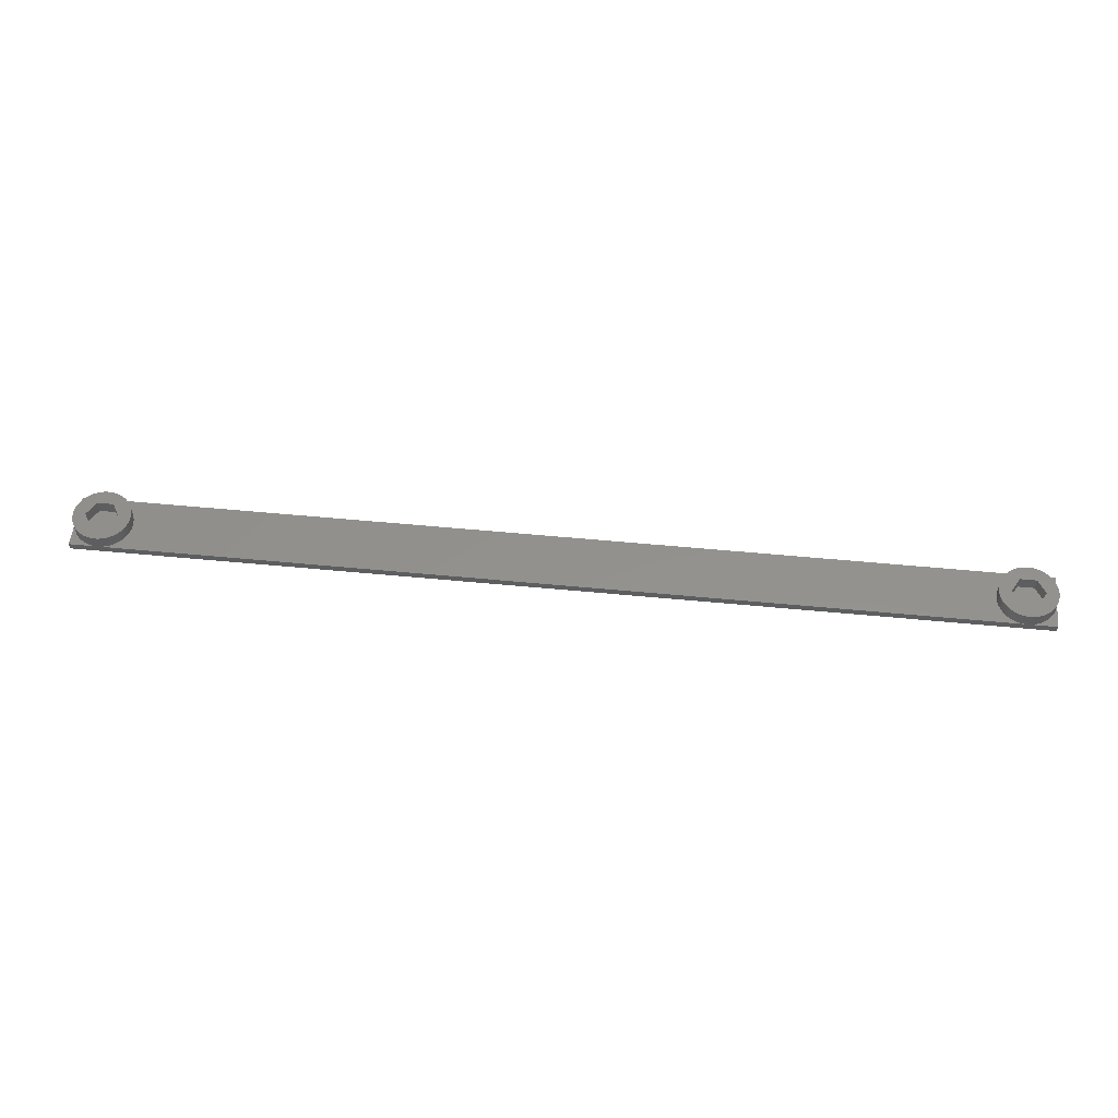
<metadata>
{"format":"stl","ext":"stl","renderer":"f3d","projection":"perspective","resolution":1024,"background":"white","views":[{"elev":54.8,"azim":-174.2,"up":"+Z"}]}
</metadata>
<code>
# stl→obj: 432 verts, 860 faces
v 66.47 0.25 2.8
v 66.45 0.499 1
v 66.45 0.499 2.8
v 66.47 0.25 1
v 66.48 0 2.8
v 66.48 0 1
v 66.41 0.746 1
v 66.41 0.746 2.8
v 64.84 3.221 1
v 64.63 3.361 2.8
v 64.84 3.221 2.8
v 64.63 3.361 1
v 65.4 -2.725 2.8
v 65.57 -2.538 1
v 65.57 -2.538 2.8
v 65.4 -2.725 1
v 62.75 -3.973 1
v 63 -3.95 2.8
v 62.75 -3.973 2.8
v 63 -3.95 1
v 64.78 0 2.8
v 66.47 -0.25 2.8
v 66.45 -0.499 2.8
v 66.36 0.9901 2.8
v 66.41 -0.746 2.8
v 66.29 1.23 2.8
v 66.36 -0.9901 2.8
v 66.2 1.466 2.8
v 66.29 -1.23 2.8
v 66.1 1.695 2.8
v 66.2 -1.466 2.8
v 65.99 1.918 2.8
v 66.1 -1.695 2.8
v 63.64 1.97 2.8
v 65.86 2.133 2.8
v 65.99 -1.918 2.8
v 65.72 2.34 2.8
v 63.64 -1.97 2.8
v 65.57 2.538 2.8
v 65.86 -2.133 2.8
v 65.4 2.725 2.8
v 65.72 -2.34 2.8
v 65.23 2.902 2.8
v 65.04 3.068 2.8
v 65.23 -2.902 2.8
v 65.04 -3.068 2.8
v 64.42 3.489 2.8
v 64.2 3.602 2.8
v 63.97 3.702 2.8
v 63.73 3.786 2.8
v 63.49 3.856 2.8
v 63.25 3.911 2.8
v 63 3.95 2.8
v 62.75 3.973 2.8
v 62.5 3.981 2.8
v 61.36 1.97 2.8
v 62.25 3.973 2.8
v 62 3.95 2.8
v 61.75 3.911 2.8
v 61.51 3.856 2.8
v 61.27 3.786 2.8
v 61.03 3.702 2.8
v 60.8 3.602 2.8
v 60.58 3.489 2.8
v 60.37 3.361 2.8
v 60.16 3.221 2.8
v 59.96 3.068 2.8
v 64.84 -3.221 2.8
v 64.63 -3.361 2.8
v 64.42 -3.489 2.8
v 64.2 -3.602 2.8
v 63.97 -3.702 2.8
v 63.73 -3.786 2.8
v 63.49 -3.856 2.8
v 63.25 -3.911 2.8
v 62.5 -3.981 2.8
v 61.36 -1.97 2.8
v 62.25 -3.973 2.8
v 62 -3.95 2.8
v 61.75 -3.911 2.8
v 61.51 -3.856 2.8
v 61.27 -3.786 2.8
v 61.03 -3.702 2.8
v 60.8 -3.602 2.8
v 60.58 -3.489 2.8
v 60.37 -3.361 2.8
v 59.01 -1.918 2.8
v 60.23 0 2.8
v 60.16 -3.221 2.8
v 59.77 2.902 2.8
v 59.6 2.725 2.8
v 59.96 -3.068 2.8
v 59.43 2.538 2.8
v 59.77 -2.902 2.8
v 59.28 2.34 2.8
v 59.6 -2.725 2.8
v 59.14 2.133 2.8
v 59.43 -2.538 2.8
v 59.01 1.918 2.8
v 59.28 -2.34 2.8
v 59.14 -2.133 2.8
v 58.9 1.695 2.8
v 58.8 1.466 2.8
v 58.9 -1.695 2.8
v 58.71 1.23 2.8
v 58.8 -1.466 2.8
v 58.64 0.9901 2.8
v 58.71 -1.23 2.8
v 58.59 0.746 2.8
v 58.64 -0.9901 2.8
v 58.55 0.499 2.8
v 58.59 -0.746 2.8
v 58.53 0.25 2.8
v 58.55 -0.499 2.8
v 58.52 0 2.8
v 58.53 -0.25 2.8
v 64.42 -3.489 1
v 64.63 -3.361 1
v 65.04 3.068 1
v 63.49 3.856 1
v 63.25 3.911 1
v 66.2 -1.466 1
v 66.1 -1.695 1
v 59.14 -2.133 1
v 59.01 -1.918 1
v 58.52 0 1
v 58.53 0.25 1
v 62.75 3.973 1
v 62.5 3.981 1
v 59.43 2.538 1
v 59.6 2.725 1
v 63 3.95 1
v 61.03 3.702 1
v 60.8 3.602 1
v 66.36 0.9901 1
v 66.47 -0.25 1
v 61.75 -3.911 1
v 62 -3.95 1
v 66.1 1.695 1
v 66.2 1.466 1
v 64.84 -3.221 1
v 58.59 -0.746 1
v 58.55 -0.499 1
v 58.9 -1.695 1
v 58.8 -1.466 1
v 65.72 2.34 1
v 65.86 2.133 1
v 60.16 3.221 1
v 59.96 3.068 1
v 61.27 3.786 1
v 59.77 -2.902 1
v 59.6 -2.725 1
v 63.49 -3.856 1
v 63.73 -3.786 1
v 58.71 -1.23 1
v 65.99 1.918 1
v 66.29 1.23 1
v 64.2 3.602 1
v 63.97 3.702 1
v 65.23 2.902 1
v 64.2 -3.602 1
v 66.41 -0.746 1
v 66.36 -0.9901 1
v 62.5 -3.981 1
v 62.25 -3.973 1
v 61.75 3.911 1
v 61.51 3.856 1
v 66.45 -0.499 1
v 59.96 -3.068 1
v 65.23 -2.902 1
v 65.86 -2.133 1
v 65.72 -2.34 1
v 58.64 -0.9901 1
v 61.51 -3.856 1
v 63.97 -3.702 1
v 60.37 -3.361 1
v 60.58 -3.489 1
v 65.99 -1.918 1
v 63.25 -3.911 1
v 60.37 3.361 1
v 59.28 2.34 1
v 59.77 2.902 1
v 60.8 -3.602 1
v 66.29 -1.23 1
v 59.28 -2.34 1
v 60.58 3.489 1
v 62.25 3.973 1
v 58.59 0.746 1
v 58.64 0.9901 1
v 65.4 2.725 1
v 65.57 2.538 1
v 58.53 -0.25 1
v 61.03 -3.702 1
v 59.14 2.133 1
v 58.8 1.466 1
v 58.9 1.695 1
v 65.04 -3.068 1
v 63.73 3.786 1
v 59.43 -2.538 1
v -58.52 0 1
v -58.53 0.25 1
v 58.55 0.499 1
v -58.55 0.499 1
v -58.59 0.746 1
v -58.64 0.9901 1
v 58.71 1.23 1
v -58.71 1.23 1
v -58.8 1.466 1
v -58.9 1.695 1
v 59.01 1.918 1
v -59.01 1.918 1
v -59.14 2.133 1
v -59.28 2.34 1
v -59.43 2.538 1
v -59.6 2.725 1
v -59.77 2.902 1
v -59.96 3.068 1
v -60.16 3.221 1
v -60.37 3.361 1
v -60.58 3.489 1
v -60.8 3.602 1
v -61.03 3.702 1
v -61.27 3.786 1
v -61.51 3.856 1
v -61.75 3.911 1
v 62 3.95 1
v -62 3.95 1
v -62.25 3.973 1
v -62.5 3.981 1
v 66.48 -3.981 1
v -58.53 -0.25 1
v -58.55 -0.499 1
v -58.59 -0.746 1
v -58.64 -0.9901 1
v -58.71 -1.23 1
v -58.8 -1.466 1
v -58.9 -1.695 1
v -59.01 -1.918 1
v -59.14 -2.133 1
v -59.28 -2.34 1
v -59.43 -2.538 1
v -59.6 -2.725 1
v -59.77 -2.902 1
v -59.96 -3.068 1
v 60.16 -3.221 1
v -60.16 -3.221 1
v -60.37 -3.361 1
v -60.58 -3.489 1
v -60.8 -3.602 1
v -61.03 -3.702 1
v 61.27 -3.786 1
v -61.27 -3.786 1
v -61.51 -3.856 1
v -61.75 -3.911 1
v -62 -3.95 1
v -62.25 -3.973 1
v -62.5 -3.981 1
v -66.48 -3.981 1
v -62.75 -3.973 1
v -63 -3.95 1
v -63.25 -3.911 1
v -63.49 -3.856 1
v -63.73 -3.786 1
v -63.97 -3.702 1
v -64.2 -3.602 1
v -64.42 -3.489 1
v -64.63 -3.361 1
v -64.84 -3.221 1
v -65.04 -3.068 1
v -65.23 -2.902 1
v -65.4 -2.725 1
v -65.57 -2.538 1
v -65.72 -2.34 1
v -65.86 -2.133 1
v -65.99 -1.918 1
v -66.1 -1.695 1
v -66.2 -1.466 1
v -66.29 -1.23 1
v -66.36 -0.9901 1
v -66.41 -0.746 1
v -66.45 -0.499 1
v -66.47 -0.25 1
v -66.48 0 1
v -66.48 3.981 1
v -62.75 3.973 1
v -63 3.95 1
v -63.25 3.911 1
v -63.49 3.856 1
v -63.73 3.786 1
v -63.97 3.702 1
v -64.2 3.602 1
v -64.42 3.489 1
v -64.63 3.361 1
v -64.84 3.221 1
v -65.04 3.068 1
v -65.23 2.902 1
v -65.4 2.725 1
v -65.57 2.538 1
v -65.72 2.34 1
v -65.86 2.133 1
v -65.99 1.918 1
v -66.1 1.695 1
v -66.2 1.466 1
v -66.29 1.23 1
v -66.36 0.9901 1
v -66.41 0.746 1
v -66.45 0.499 1
v -66.47 0.25 1
v -61.36 1.97 1
v -61.36 -1.97 1
v -60.23 0 1
v -63.64 1.97 1
v -63.64 -1.97 1
v -64.78 0 1
v 66.48 3.981 1
v 64.42 3.489 1
v 63.64 1.97 1
v 63.64 -1.97 1
v 64.78 0 1
v 61.36 1.97 1
v 61.36 -1.97 1
v 60.23 0 1
v -58.53 0.25 2.8
v -58.55 0.499 2.8
v -58.52 0 2.8
v -58.59 0.746 2.8
v -60.37 3.361 2.8
v -60.16 3.221 2.8
v -59.6 -2.725 2.8
v -59.43 -2.538 2.8
v -62 -3.95 2.8
v -62.25 -3.973 2.8
v -60.23 0 2.8
v -58.53 -0.25 2.8
v -58.55 -0.499 2.8
v -58.64 0.9901 2.8
v -58.59 -0.746 2.8
v -58.71 1.23 2.8
v -58.64 -0.9901 2.8
v -58.8 1.466 2.8
v -58.71 -1.23 2.8
v -58.9 1.695 2.8
v -58.8 -1.466 2.8
v -59.01 1.918 2.8
v -58.9 -1.695 2.8
v -61.36 1.97 2.8
v -59.14 2.133 2.8
v -59.01 -1.918 2.8
v -59.28 2.34 2.8
v -61.36 -1.97 2.8
v -59.43 2.538 2.8
v -59.14 -2.133 2.8
v -59.6 2.725 2.8
v -59.28 -2.34 2.8
v -59.77 2.902 2.8
v -59.96 3.068 2.8
v -59.77 -2.902 2.8
v -59.96 -3.068 2.8
v -60.58 3.489 2.8
v -60.8 3.602 2.8
v -61.03 3.702 2.8
v -61.27 3.786 2.8
v -61.51 3.856 2.8
v -61.75 3.911 2.8
v -62 3.95 2.8
v -62.25 3.973 2.8
v -62.5 3.981 2.8
v -63.64 1.97 2.8
v -62.75 3.973 2.8
v -63 3.95 2.8
v -63.25 3.911 2.8
v -63.49 3.856 2.8
v -63.73 3.786 2.8
v -63.97 3.702 2.8
v -64.2 3.602 2.8
v -64.42 3.489 2.8
v -64.63 3.361 2.8
v -64.84 3.221 2.8
v -65.04 3.068 2.8
v -60.16 -3.221 2.8
v -60.37 -3.361 2.8
v -60.58 -3.489 2.8
v -60.8 -3.602 2.8
v -61.03 -3.702 2.8
v -61.27 -3.786 2.8
v -61.51 -3.856 2.8
v -61.75 -3.911 2.8
v -62.5 -3.981 2.8
v -63.64 -1.97 2.8
v -62.75 -3.973 2.8
v -63 -3.95 2.8
v -63.25 -3.911 2.8
v -63.49 -3.856 2.8
v -63.73 -3.786 2.8
v -63.97 -3.702 2.8
v -64.2 -3.602 2.8
v -64.42 -3.489 2.8
v -64.63 -3.361 2.8
v -65.99 -1.918 2.8
v -64.78 0 2.8
v -64.84 -3.221 2.8
v -65.23 2.902 2.8
v -65.4 2.725 2.8
v -65.04 -3.068 2.8
v -65.57 2.538 2.8
v -65.23 -2.902 2.8
v -65.72 2.34 2.8
v -65.4 -2.725 2.8
v -65.86 2.133 2.8
v -65.57 -2.538 2.8
v -65.99 1.918 2.8
v -65.72 -2.34 2.8
v -65.86 -2.133 2.8
v -66.1 1.695 2.8
v -66.2 1.466 2.8
v -66.1 -1.695 2.8
v -66.29 1.23 2.8
v -66.2 -1.466 2.8
v -66.36 0.9901 2.8
v -66.29 -1.23 2.8
v -66.41 0.746 2.8
v -66.36 -0.9901 2.8
v -66.45 0.499 2.8
v -66.41 -0.746 2.8
v -66.47 0.25 2.8
v -66.45 -0.499 2.8
v -66.48 0 2.8
v -66.47 -0.25 2.8
v 66.48 3.981 0
v 66.48 -3.981 0
v -66.48 -3.981 0
v -66.48 3.981 0
f 1 2 3
f 2 1 4
f 5 4 1
f 4 5 6
f 3 7 8
f 7 3 2
f 9 10 11
f 10 9 12
f 13 14 15
f 14 13 16
f 17 18 19
f 18 17 20
f 21 5 1
f 21 1 3
f 5 21 22
f 21 3 8
f 22 21 23
f 21 8 24
f 23 21 25
f 21 24 26
f 25 21 27
f 21 26 28
f 27 21 29
f 21 28 30
f 29 21 31
f 21 30 32
f 31 21 33
f 34 32 35
f 33 21 36
f 34 35 37
f 38 36 21
f 34 37 39
f 36 38 40
f 34 39 41
f 40 38 42
f 34 41 43
f 42 38 15
f 34 43 44
f 15 38 13
f 34 44 11
f 13 38 45
f 45 38 46
f 34 11 10
f 34 10 47
f 34 47 48
f 34 48 49
f 34 49 50
f 32 34 21
f 51 34 50
f 52 34 51
f 53 34 52
f 54 34 53
f 55 34 54
f 56 55 57
f 56 57 58
f 56 58 59
f 56 59 60
f 55 56 34
f 61 56 60
f 62 56 61
f 63 56 62
f 64 56 63
f 65 56 64
f 66 56 65
f 67 56 66
f 46 38 68
f 68 38 69
f 69 38 70
f 70 38 71
f 71 38 72
f 72 38 73
f 38 74 73
f 38 75 74
f 38 18 75
f 38 19 18
f 38 76 19
f 77 76 38
f 76 77 78
f 78 77 79
f 79 77 80
f 80 77 81
f 77 82 81
f 77 83 82
f 77 84 83
f 77 85 84
f 77 86 85
f 87 77 88
f 77 89 86
f 90 56 67
f 91 56 90
f 77 92 89
f 93 56 91
f 77 94 92
f 95 56 93
f 77 96 94
f 97 56 95
f 77 98 96
f 99 56 97
f 77 100 98
f 56 99 88
f 77 101 100
f 102 88 99
f 77 87 101
f 103 88 102
f 88 104 87
f 105 88 103
f 88 106 104
f 107 88 105
f 88 108 106
f 109 88 107
f 88 110 108
f 111 88 109
f 88 112 110
f 113 88 111
f 88 114 112
f 115 88 113
f 88 116 114
f 88 115 116
f 117 69 70
f 69 117 118
f 119 11 44
f 11 119 9
f 120 52 51
f 52 120 121
f 33 122 31
f 122 33 123
f 124 87 125
f 87 124 101
f 126 113 127
f 113 126 115
f 128 55 54
f 129 55 128
f 130 91 131
f 91 130 93
f 132 54 53
f 54 132 128
f 133 63 62
f 63 133 134
f 8 135 24
f 135 8 7
f 22 6 5
f 6 22 136
f 137 79 80
f 79 137 138
f 28 139 30
f 139 28 140
f 118 68 69
f 68 118 141
f 142 114 143
f 114 142 112
f 144 106 145
f 106 144 104
f 35 146 37
f 146 35 147
f 148 67 66
f 67 148 149
f 150 62 61
f 62 150 133
f 151 96 152
f 96 151 94
f 153 73 74
f 73 153 154
f 145 108 155
f 108 145 106
f 30 156 32
f 156 30 139
f 24 157 26
f 157 24 135
f 158 49 48
f 49 158 159
f 160 44 43
f 44 160 119
f 161 70 71
f 70 161 117
f 125 104 144
f 104 125 87
f 27 162 25
f 162 27 163
f 164 19 76
f 19 164 17
f 165 76 78
f 76 165 164
f 166 60 59
f 60 166 167
f 25 168 23
f 168 25 162
f 151 92 94
f 92 151 169
f 170 13 45
f 13 170 16
f 42 171 40
f 171 42 172
f 155 110 173
f 110 155 108
f 174 80 81
f 80 174 137
f 154 72 73
f 72 154 175
f 176 85 86
f 85 176 177
f 40 178 36
f 178 40 171
f 20 75 18
f 75 20 179
f 180 66 65
f 66 180 148
f 181 93 130
f 93 181 95
f 131 90 182
f 90 131 91
f 177 84 85
f 84 177 183
f 32 147 35
f 147 32 156
f 29 163 27
f 163 29 184
f 185 101 124
f 101 185 100
f 186 65 64
f 65 186 180
f 55 129 57
f 57 129 187
f 188 107 189
f 107 188 109
f 190 43 41
f 43 190 160
f 37 191 39
f 191 37 146
f 192 115 126
f 115 192 116
f 183 83 84
f 83 183 193
f 194 95 181
f 95 194 97
f 195 102 196
f 102 195 103
f 36 123 33
f 123 36 178
f 167 61 60
f 61 167 150
f 197 45 46
f 45 197 170
f 121 53 52
f 53 121 132
f 198 51 50
f 51 198 120
f 173 112 142
f 112 173 110
f 199 100 185
f 100 199 98
f 31 184 29
f 184 31 122
f 149 90 67
f 90 149 182
f 175 71 72
f 71 175 161
f 127 200 126
f 201 127 202
f 203 202 188
f 204 188 189
f 205 189 206
f 207 206 195
f 208 195 196
f 209 196 210
f 211 210 194
f 212 194 181
f 213 181 130
f 214 130 131
f 215 131 182
f 216 182 149
f 217 149 148
f 218 148 180
f 219 180 186
f 220 186 134
f 221 134 133
f 222 133 150
f 223 150 167
f 224 167 166
f 225 166 226
f 227 226 187
f 127 201 200
f 228 187 129
f 202 203 201
f 188 204 203
f 189 205 204
f 206 207 205
f 195 208 207
f 196 209 208
f 210 211 209
f 194 212 211
f 181 213 212
f 130 214 213
f 131 215 214
f 182 216 215
f 149 217 216
f 148 218 217
f 180 219 218
f 186 220 219
f 134 221 220
f 133 222 221
f 150 223 222
f 167 224 223
f 166 225 224
f 226 227 225
f 187 228 227
f 228 129 229
f 136 230 6
f 168 230 136
f 162 230 168
f 163 230 162
f 184 230 163
f 122 230 184
f 123 230 122
f 178 230 123
f 171 230 178
f 172 230 171
f 14 230 172
f 16 230 14
f 170 230 16
f 197 230 170
f 141 230 197
f 118 230 141
f 117 230 118
f 161 230 117
f 175 230 161
f 154 230 175
f 153 230 154
f 179 230 153
f 20 230 179
f 17 230 20
f 164 230 17
f 200 192 126
f 231 192 200
f 192 231 143
f 232 143 231
f 143 232 142
f 233 142 232
f 142 233 173
f 234 173 233
f 173 234 155
f 235 155 234
f 155 235 145
f 236 145 235
f 145 236 144
f 237 144 236
f 144 237 125
f 238 125 237
f 125 238 124
f 239 124 238
f 124 239 185
f 240 185 239
f 185 240 199
f 241 199 240
f 199 241 152
f 242 152 241
f 152 242 151
f 243 151 242
f 151 243 169
f 244 169 243
f 169 244 245
f 246 245 244
f 245 246 176
f 247 176 246
f 176 247 177
f 248 177 247
f 177 248 183
f 249 183 248
f 183 249 193
f 250 193 249
f 193 250 251
f 252 251 250
f 251 252 174
f 253 174 252
f 174 253 137
f 254 137 253
f 137 254 138
f 255 138 254
f 138 255 165
f 256 165 255
f 165 256 164
f 257 164 256
f 257 230 164
f 257 258 230
f 259 258 257
f 260 258 259
f 261 258 260
f 262 258 261
f 263 258 262
f 264 258 263
f 265 258 264
f 266 258 265
f 267 258 266
f 268 258 267
f 269 258 268
f 270 258 269
f 271 258 270
f 272 258 271
f 273 258 272
f 274 258 273
f 275 258 274
f 276 258 275
f 277 258 276
f 278 258 277
f 279 258 278
f 280 258 279
f 281 258 280
f 282 258 281
f 258 282 283
f 284 285 229
f 284 286 285
f 284 287 286
f 284 288 287
f 284 289 288
f 284 290 289
f 284 291 290
f 284 292 291
f 284 293 292
f 284 294 293
f 284 295 294
f 284 296 295
f 284 297 296
f 284 298 297
f 284 299 298
f 284 300 299
f 284 301 300
f 284 302 301
f 284 303 302
f 284 304 303
f 284 305 304
f 284 306 305
f 284 307 306
f 284 308 307
f 308 284 283
f 309 310 311
f 312 310 309
f 312 313 310
f 313 312 314
f 315 4 6
f 315 2 4
f 315 7 2
f 315 135 7
f 315 157 135
f 315 140 157
f 315 139 140
f 315 156 139
f 315 147 156
f 315 146 147
f 315 191 146
f 315 190 191
f 315 160 190
f 315 119 160
f 315 9 119
f 315 12 9
f 315 316 12
f 315 158 316
f 315 159 158
f 315 198 159
f 315 120 198
f 315 121 120
f 315 132 121
f 315 128 132
f 128 315 129
f 317 318 319
f 320 318 317
f 320 321 318
f 321 320 322
f 134 64 63
f 64 134 186
f 15 172 42
f 172 15 14
f 23 136 22
f 136 23 168
f 189 105 206
f 105 189 107
f 138 78 79
f 78 138 165
f 26 140 28
f 140 26 157
f 245 86 89
f 86 245 176
f 141 46 68
f 46 141 197
f 316 48 47
f 48 316 158
f 159 50 49
f 50 159 198
f 226 59 58
f 59 226 166
f 193 82 83
f 82 193 251
f 187 58 57
f 58 187 226
f 143 116 192
f 116 143 114
f 152 98 199
f 98 152 96
f 179 74 75
f 74 179 153
f 206 103 195
f 103 206 105
f 202 109 188
f 109 202 111
f 12 47 10
f 47 12 316
f 251 81 82
f 81 251 174
f 196 99 210
f 99 196 102
f 169 89 92
f 89 169 245
f 39 190 41
f 190 39 191
f 127 111 202
f 111 127 113
f 210 97 194
f 97 210 99
f 318 77 38
f 77 318 321
f 318 21 319
f 21 318 38
f 320 34 56
f 34 320 317
f 319 34 317
f 34 319 21
f 88 320 56
f 320 88 322
f 77 322 88
f 322 77 321
f 323 203 324
f 203 323 201
f 325 201 323
f 201 325 200
f 324 204 326
f 204 324 203
f 218 327 328
f 327 218 219
f 329 241 330
f 241 329 242
f 256 331 332
f 331 256 255
f 333 325 323
f 333 323 324
f 325 333 334
f 333 324 326
f 334 333 335
f 333 326 336
f 335 333 337
f 333 336 338
f 337 333 339
f 333 338 340
f 339 333 341
f 333 340 342
f 341 333 343
f 333 342 344
f 343 333 345
f 346 344 347
f 345 333 348
f 346 347 349
f 350 348 333
f 346 349 351
f 348 350 352
f 346 351 353
f 352 350 354
f 346 353 355
f 354 350 330
f 346 355 356
f 330 350 329
f 346 356 328
f 329 350 357
f 357 350 358
f 346 328 327
f 346 327 359
f 346 359 360
f 346 360 361
f 346 361 362
f 344 346 333
f 363 346 362
f 364 346 363
f 365 346 364
f 366 346 365
f 367 346 366
f 368 367 369
f 368 369 370
f 368 370 371
f 368 371 372
f 367 368 346
f 373 368 372
f 374 368 373
f 375 368 374
f 376 368 375
f 377 368 376
f 378 368 377
f 379 368 378
f 358 350 380
f 380 350 381
f 381 350 382
f 382 350 383
f 383 350 384
f 384 350 385
f 350 386 385
f 350 387 386
f 350 331 387
f 350 332 331
f 350 388 332
f 389 388 350
f 388 389 390
f 390 389 391
f 391 389 392
f 392 389 393
f 389 394 393
f 389 395 394
f 389 396 395
f 389 397 396
f 389 398 397
f 399 389 400
f 389 401 398
f 402 368 379
f 403 368 402
f 389 404 401
f 405 368 403
f 389 406 404
f 407 368 405
f 389 408 406
f 409 368 407
f 389 410 408
f 411 368 409
f 389 412 410
f 368 411 400
f 389 413 412
f 414 400 411
f 389 399 413
f 415 400 414
f 400 416 399
f 417 400 415
f 400 418 416
f 419 400 417
f 400 420 418
f 421 400 419
f 400 422 420
f 423 400 421
f 400 424 422
f 425 400 423
f 400 426 424
f 427 400 425
f 400 428 426
f 400 427 428
f 248 381 382
f 381 248 247
f 217 328 356
f 328 217 218
f 224 364 363
f 364 224 225
f 345 236 343
f 236 345 237
f 274 399 275
f 399 274 413
f 283 425 308
f 425 283 427
f 228 367 366
f 229 367 228
f 298 403 297
f 403 298 405
f 227 366 365
f 366 227 228
f 290 375 374
f 375 290 291
f 326 205 336
f 205 326 204
f 334 200 325
f 200 334 231
f 261 391 392
f 391 261 260
f 340 209 342
f 209 340 208
f 247 380 381
f 380 247 246
f 280 426 281
f 426 280 424
f 276 418 277
f 418 276 416
f 347 213 349
f 213 347 212
f 294 379 378
f 379 294 295
f 289 374 373
f 374 289 290
f 271 406 408
f 406 271 270
f 253 385 386
f 385 253 252
f 277 420 278
f 420 277 418
f 342 211 344
f 211 342 209
f 336 207 338
f 207 336 205
f 221 361 360
f 361 221 222
f 216 356 355
f 356 216 217
f 249 382 383
f 382 249 248
f 275 416 276
f 416 275 399
f 339 233 337
f 233 339 234
f 257 332 388
f 332 257 256
f 259 388 390
f 388 259 257
f 287 372 371
f 372 287 288
f 337 232 335
f 232 337 233
f 270 404 406
f 404 270 269
f 357 242 329
f 242 357 243
f 354 239 352
f 239 354 240
f 278 422 279
f 422 278 420
f 262 392 393
f 392 262 261
f 252 384 385
f 384 252 250
f 267 397 398
f 397 267 266
f 352 238 348
f 238 352 239
f 255 387 331
f 387 255 254
f 293 378 377
f 378 293 294
f 299 405 298
f 405 299 407
f 296 403 402
f 403 296 297
f 266 396 397
f 396 266 265
f 344 212 347
f 212 344 211
f 341 234 339
f 234 341 235
f 273 413 274
f 413 273 412
f 292 377 376
f 377 292 293
f 367 229 369
f 369 229 285
f 306 419 305
f 419 306 421
f 353 216 355
f 216 353 215
f 349 214 351
f 214 349 213
f 282 427 283
f 427 282 428
f 265 395 396
f 395 265 264
f 300 407 299
f 407 300 409
f 303 414 302
f 414 303 415
f 348 237 345
f 237 348 238
f 288 373 372
f 373 288 289
f 244 357 358
f 357 244 243
f 225 365 364
f 365 225 227
f 223 363 362
f 363 223 224
f 279 424 280
f 424 279 422
f 272 412 273
f 412 272 410
f 343 235 341
f 235 343 236
f 295 402 379
f 402 295 296
f 250 383 384
f 383 250 249
f 291 376 375
f 376 291 292
f 330 240 354
f 240 330 241
f 335 231 334
f 231 335 232
f 305 417 304
f 417 305 419
f 260 390 391
f 390 260 259
f 338 208 340
f 208 338 207
f 268 398 401
f 398 268 267
f 246 358 380
f 358 246 244
f 220 360 359
f 360 220 221
f 222 362 361
f 362 222 223
f 286 371 370
f 371 286 287
f 264 394 395
f 394 264 263
f 285 370 369
f 370 285 286
f 281 428 282
f 428 281 426
f 271 410 272
f 410 271 408
f 254 386 387
f 386 254 253
f 304 415 303
f 415 304 417
f 307 421 306
f 421 307 423
f 219 359 327
f 359 219 220
f 263 393 394
f 393 263 262
f 302 411 301
f 411 302 414
f 269 401 404
f 401 269 268
f 351 215 353
f 215 351 214
f 308 423 307
f 423 308 425
f 301 409 300
f 409 301 411
f 310 389 350
f 389 310 313
f 310 333 311
f 333 310 350
f 312 346 368
f 346 312 309
f 311 346 309
f 346 311 333
f 400 312 368
f 312 400 314
f 389 314 400
f 314 389 313
f 6 429 315
f 430 6 230
f 6 430 429
f 431 429 430
f 429 431 432
f 432 283 284
f 431 283 432
f 283 431 258
f 429 129 315
f 129 429 229
f 432 229 429
f 229 432 284
f 431 230 258
f 230 431 430

</code>
